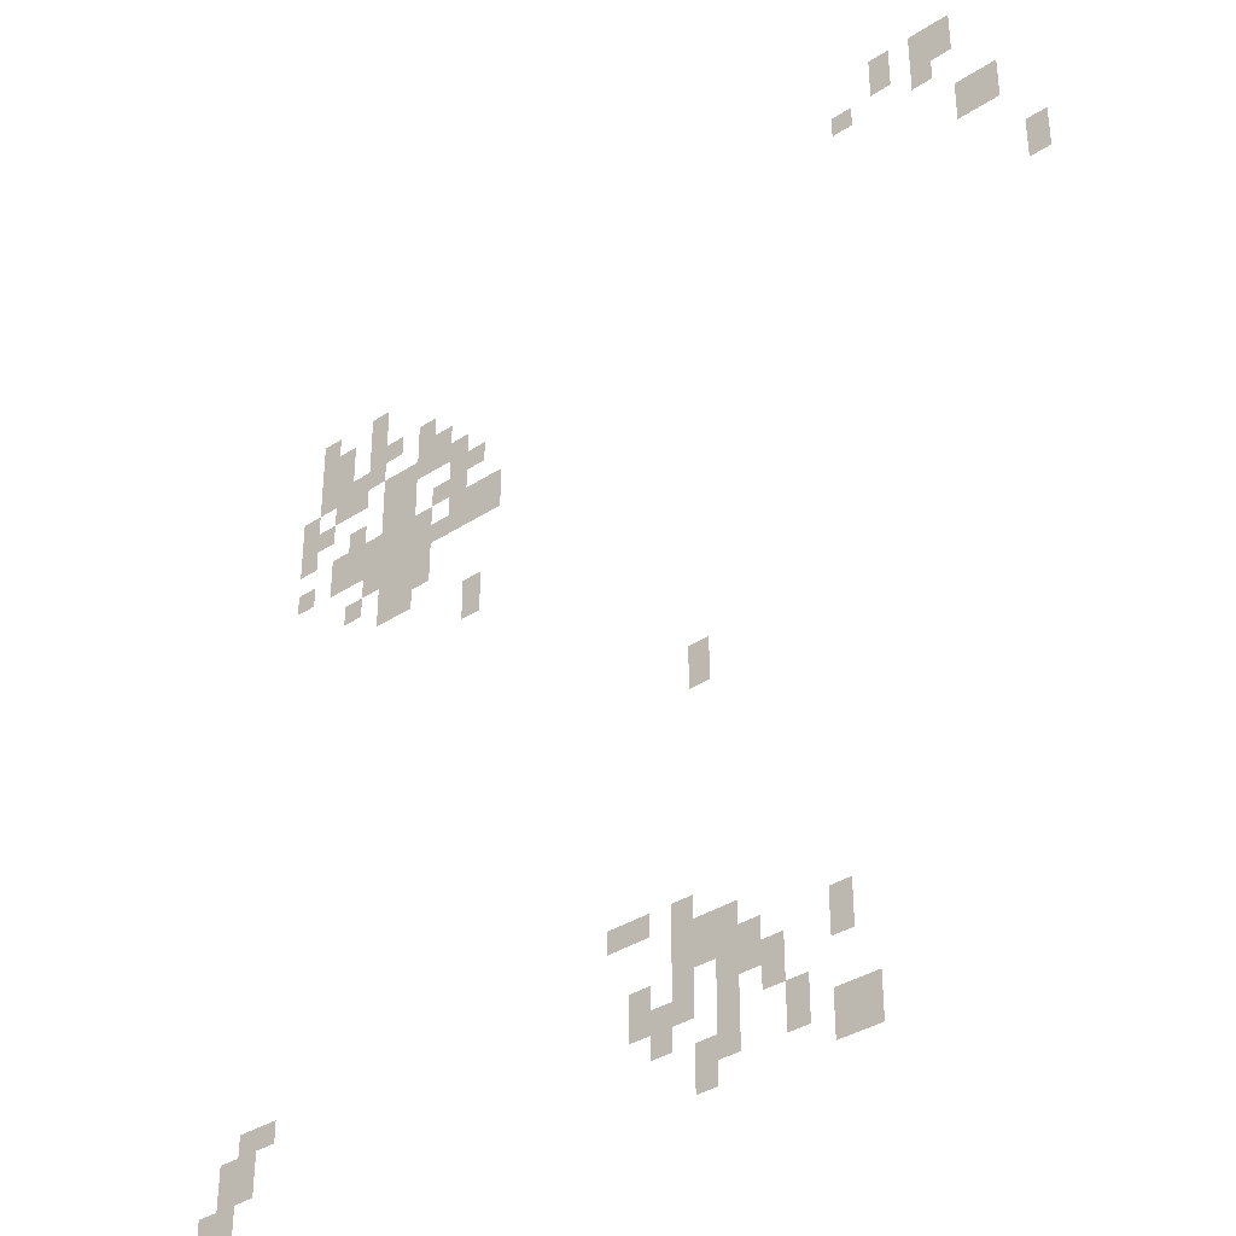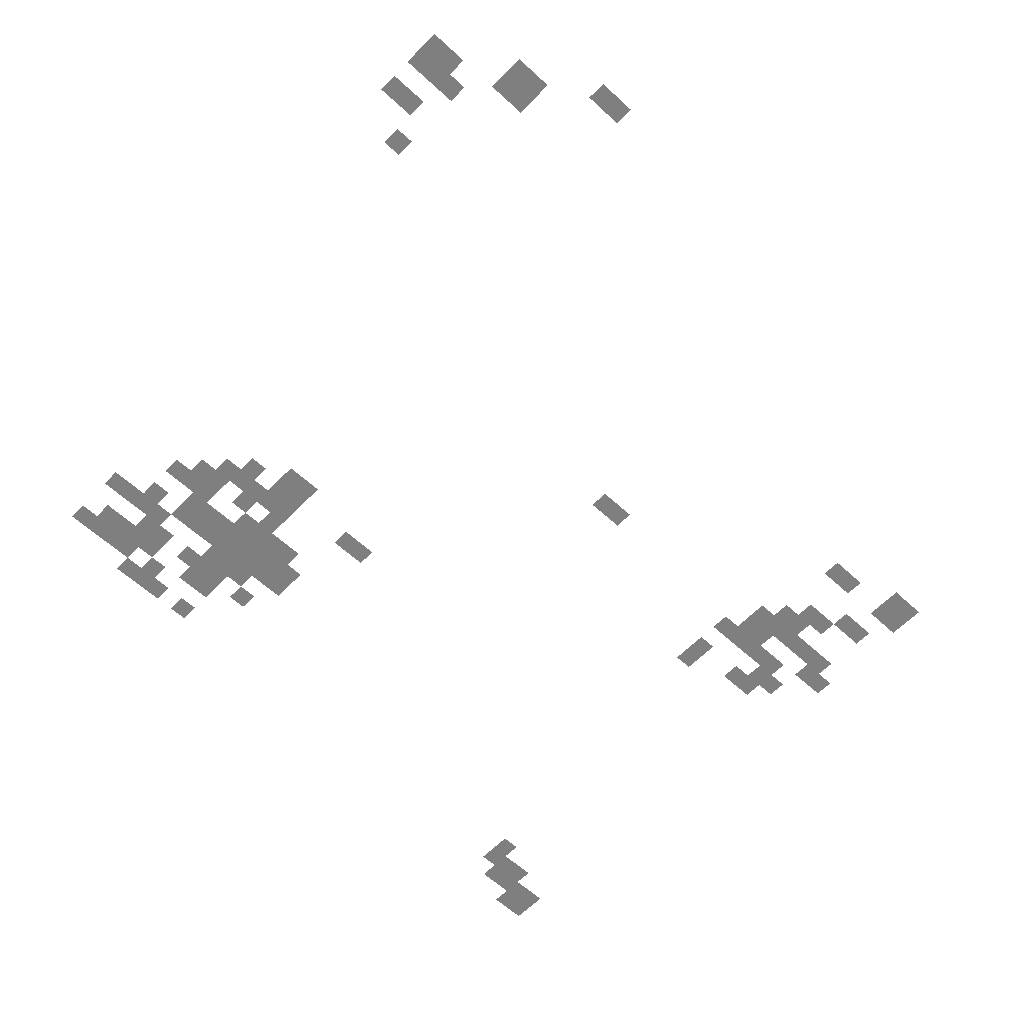
<metadata>
{"format":"obj","ext":"obj","renderer":"f3d","projection":"perspective","resolution":1024,"background":"white","views":[{"elev":-36.5,"azim":40.3,"up":"+Z"},{"elev":-59.8,"azim":46.5,"up":"+Y"}]}
</metadata>
<code>
g Grass_2_Cluster322
v 237.3 0.01199 472.6
v 235.9 0.01199 472.6
v 237.3 0.01199 474
v 235.9 0.01199 474
v 235.2 0.01199 472.6
v 234.5 0.01199 472.6
v 235.2 0.01199 474
v 234.5 0.01199 474
v 233.8 0.01199 471.9
v 233.1 0.01199 471.9
v 233.8 0.01199 472.6
v 233.1 0.01199 472.6
v 236.6 0.01199 471.9
v 235.9 0.01199 471.9
v 236.6 0.01199 472.6
v 235.9 0.01199 472.6
v 215.7 0.01199 469.8
v 215 0.01199 469.8
v 215.7 0.01199 471.2
v 215 0.01199 471.2
v 213.6 0.01199 469.8
v 212.9 0.01199 469.8
v 213.6 0.01199 471.2
v 212.9 0.01199 471.2
v 238.7 0.01199 469.8
v 237.3 0.01199 469.8
v 238.7 0.01199 471.2
v 237.3 0.01199 471.2
v 213.6 0.01199 469.1
v 212.9 0.01199 469.1
v 213.6 0.01199 470.5
v 212.9 0.01199 470.5
v 214.3 0.01199 469.1
v 213.6 0.01199 469.1
v 214.3 0.01199 470.5
v 213.6 0.01199 470.5
v 216.4 0.01199 469.1
v 215.7 0.01199 469.1
v 216.4 0.01199 469.8
v 215.7 0.01199 469.8
v 217.8 0.01199 469.1
v 217.1 0.01199 469.1
v 217.8 0.01199 469.8
v 217.1 0.01199 469.8
v 215.7 0.01199 468.4
v 215 0.01199 468.4
v 215.7 0.01199 469.8
v 215 0.01199 469.8
v 213.6 0.01199 468.4
v 212.9 0.01199 468.4
v 213.6 0.01199 469.8
v 212.9 0.01199 469.8
v 218.5 0.01199 467.7
v 217.1 0.01199 467.7
v 218.5 0.01199 469.1
v 217.1 0.01199 469.1
v 215 0.01199 467.7
v 213.6 0.01199 467.7
v 215 0.01199 469.1
v 213.6 0.01199 469.1
v 212.9 0.01199 467.7
v 212.2 0.01199 467.7
v 212.9 0.01199 468.4
v 212.2 0.01199 468.4
v 219.2 0.01199 467
v 218.5 0.01199 467
v 219.2 0.01199 468.4
v 218.5 0.01199 468.4
v 217.1 0.01199 467
v 215.7 0.01199 467
v 217.1 0.01199 468.4
v 215.7 0.01199 468.4
v 240.1 0.01199 467
v 239.4 0.01199 467
v 240.1 0.01199 468.4
v 239.4 0.01199 468.4
v 213.6 0.01199 467
v 212.9 0.01199 467
v 213.6 0.01199 467.7
v 212.9 0.01199 467.7
v 219.9 0.01199 467
v 219.2 0.01199 467
v 219.9 0.01199 467.7
v 219.2 0.01199 467.7
v 219.2 0.01199 466.3
v 218.5 0.01199 466.3
v 219.2 0.01199 467.7
v 218.5 0.01199 467.7
v 212.9 0.01199 466.3
v 212.2 0.01199 466.3
v 212.9 0.01199 467.7
v 212.2 0.01199 467.7
v 217.1 0.01199 466.3
v 215.7 0.01199 466.3
v 217.1 0.01199 467.7
v 215.7 0.01199 467.7
v 215 0.01199 466.3
v 214.3 0.01199 466.3
v 215 0.01199 467
v 214.3 0.01199 467
v 218.5 0.01199 466.3
v 217.8 0.01199 466.3
v 218.5 0.01199 467
v 217.8 0.01199 467
v 219.9 0.01199 465.6
v 218.5 0.01199 465.6
v 219.9 0.01199 466.3
v 218.5 0.01199 466.3
v 217.8 0.01199 465.6
v 216.4 0.01199 465.6
v 217.8 0.01199 466.3
v 216.4 0.01199 466.3
v 215.7 0.01199 465.6
v 214.3 0.01199 465.6
v 215.7 0.01199 466.3
v 214.3 0.01199 466.3
v 216.4 0.01199 465.6
v 215.7 0.01199 465.6
v 216.4 0.01199 466.3
v 215.7 0.01199 466.3
v 215 0.01199 464.9
v 213.6 0.01199 464.9
v 215 0.01199 466.3
v 213.6 0.01199 466.3
v 220.6 0.01199 464.9
v 219.2 0.01199 464.9
v 220.6 0.01199 466.3
v 219.2 0.01199 466.3
v 212.9 0.01199 464.9
v 212.2 0.01199 464.9
v 212.9 0.01199 465.6
v 212.2 0.01199 465.6
v 219.2 0.01199 464.9
v 217.8 0.01199 464.9
v 219.2 0.01199 465.6
v 217.8 0.01199 465.6
v 216.4 0.01199 464.2
v 215 0.01199 464.2
v 216.4 0.01199 465.6
v 215 0.01199 465.6
v 217.8 0.01199 464.2
v 216.4 0.01199 464.2
v 217.8 0.01199 465.6
v 216.4 0.01199 465.6
v 215.7 0.01199 464.2
v 215 0.01199 464.2
v 215.7 0.01199 464.9
v 215 0.01199 464.9
v 217.8 0.01199 463.5
v 217.1 0.01199 463.5
v 217.8 0.01199 464.2
v 217.1 0.01199 464.2
v 215 0.01199 463.5
v 214.3 0.01199 463.5
v 215 0.01199 464.2
v 214.3 0.01199 464.2
v 217.1 0.01199 462.8
v 215.7 0.01199 462.8
v 217.1 0.01199 464.2
v 215.7 0.01199 464.2
v 219.9 0.01199 461.4
v 219.2 0.01199 461.4
v 219.9 0.01199 462.8
v 219.2 0.01199 462.8
v 228.2 0.01199 455.1
v 227.5 0.01199 455.1
v 228.2 0.01199 456.5
v 227.5 0.01199 456.5
v 226.1 0.01199 448.1
v 224.7 0.01199 448.1
v 226.1 0.01199 448.8
v 224.7 0.01199 448.8
v 227.5 0.01199 447.4
v 226.8 0.01199 447.4
v 227.5 0.01199 448.8
v 226.8 0.01199 448.8
v 227.5 0.01199 446.7
v 226.8 0.01199 446.7
v 227.5 0.01199 448.1
v 226.8 0.01199 448.1
v 228.9 0.01199 446.7
v 227.5 0.01199 446.7
v 228.9 0.01199 448.1
v 227.5 0.01199 448.1
v 229.6 0.01199 446.7
v 228.9 0.01199 446.7
v 229.6 0.01199 447.4
v 228.9 0.01199 447.4
v 212.9 0.01199 446.7
v 211.5 0.01199 446.7
v 212.9 0.01199 447.4
v 211.5 0.01199 447.4
v 232.4 0.01199 446
v 231.7 0.01199 446
v 232.4 0.01199 447.4
v 231.7 0.01199 447.4
v 226.1 0.01199 446
v 225.4 0.01199 446
v 226.1 0.01199 446.7
v 225.4 0.01199 446.7
v 229.6 0.01199 446
v 228.2 0.01199 446
v 229.6 0.01199 446.7
v 228.2 0.01199 446.7
v 230.3 0.01199 445.3
v 229.6 0.01199 445.3
v 230.3 0.01199 446.7
v 229.6 0.01199 446.7
v 227.5 0.01199 445.3
v 226.8 0.01199 445.3
v 227.5 0.01199 446.7
v 226.8 0.01199 446.7
v 212.2 0.01199 445.3
v 210.8 0.01199 445.3
v 212.2 0.01199 446.7
v 210.8 0.01199 446.7
v 228.9 0.01199 445.3
v 228.2 0.01199 445.3
v 228.9 0.01199 446.7
v 228.2 0.01199 446.7
v 226.1 0.01199 445.3
v 225.4 0.01199 445.3
v 226.1 0.01199 446
v 225.4 0.01199 446
v 226.8 0.01199 444.6
v 226.1 0.01199 444.6
v 226.8 0.01199 446
v 226.1 0.01199 446
v 228.9 0.01199 443.9
v 228.2 0.01199 443.9
v 228.9 0.01199 445.3
v 228.2 0.01199 445.3
v 211.5 0.01199 443.9
v 210.1 0.01199 443.9
v 211.5 0.01199 445.3
v 210.1 0.01199 445.3
v 231 0.01199 443.9
v 230.3 0.01199 443.9
v 231 0.01199 445.3
v 230.3 0.01199 445.3
v 231 0.01199 443.9
v 230.3 0.01199 443.9
v 231 0.01199 444.6
v 230.3 0.01199 444.6
v 228.2 0.01199 443.2
v 227.5 0.01199 443.2
v 228.2 0.01199 444.6
v 227.5 0.01199 444.6
v 232.4 0.01199 443.2
v 231.7 0.01199 443.2
v 232.4 0.01199 444.6
v 231.7 0.01199 444.6
v 233.1 0.01199 443.2
v 232.4 0.01199 443.2
v 233.1 0.01199 444.6
v 232.4 0.01199 444.6
g Grass_2_Cluster322_0
f 2 3 1
f 2 4 3
f 6 7 5
f 6 8 7
f 10 11 9
f 10 12 11
f 14 15 13
f 14 16 15
f 18 19 17
f 18 20 19
f 22 23 21
f 22 24 23
f 26 27 25
f 26 28 27
f 30 31 29
f 30 32 31
f 34 35 33
f 34 36 35
f 38 39 37
f 38 40 39
f 42 43 41
f 42 44 43
f 46 47 45
f 46 48 47
f 50 51 49
f 50 52 51
f 54 55 53
f 54 56 55
f 58 59 57
f 58 60 59
f 62 63 61
f 62 64 63
f 66 67 65
f 66 68 67
f 70 71 69
f 70 72 71
f 74 75 73
f 74 76 75
f 78 79 77
f 78 80 79
f 82 83 81
f 82 84 83
f 86 87 85
f 86 88 87
f 90 91 89
f 90 92 91
f 94 95 93
f 94 96 95
f 98 99 97
f 98 100 99
f 102 103 101
f 102 104 103
f 106 107 105
f 106 108 107
f 110 111 109
f 110 112 111
f 114 115 113
f 114 116 115
f 118 119 117
f 118 120 119
f 122 123 121
f 122 124 123
f 126 127 125
f 126 128 127
f 130 131 129
f 130 132 131
f 134 135 133
f 134 136 135
f 138 139 137
f 138 140 139
f 142 143 141
f 142 144 143
f 146 147 145
f 146 148 147
f 150 151 149
f 150 152 151
f 154 155 153
f 154 156 155
f 158 159 157
f 158 160 159
f 162 163 161
f 162 164 163
f 166 167 165
f 166 168 167
f 170 171 169
f 170 172 171
f 174 175 173
f 174 176 175
f 178 179 177
f 178 180 179
f 182 183 181
f 182 184 183
f 186 187 185
f 186 188 187
f 190 191 189
f 190 192 191
f 194 195 193
f 194 196 195
f 198 199 197
f 198 200 199
f 202 203 201
f 202 204 203
f 206 207 205
f 206 208 207
f 210 211 209
f 210 212 211
f 214 215 213
f 214 216 215
f 218 219 217
f 218 220 219
f 222 223 221
f 222 224 223
f 226 227 225
f 226 228 227
f 230 231 229
f 230 232 231
f 234 235 233
f 234 236 235
f 238 239 237
f 238 240 239
f 242 243 241
f 242 244 243
f 246 247 245
f 246 248 247
f 250 251 249
f 250 252 251
f 254 255 253
f 254 256 255

</code>
